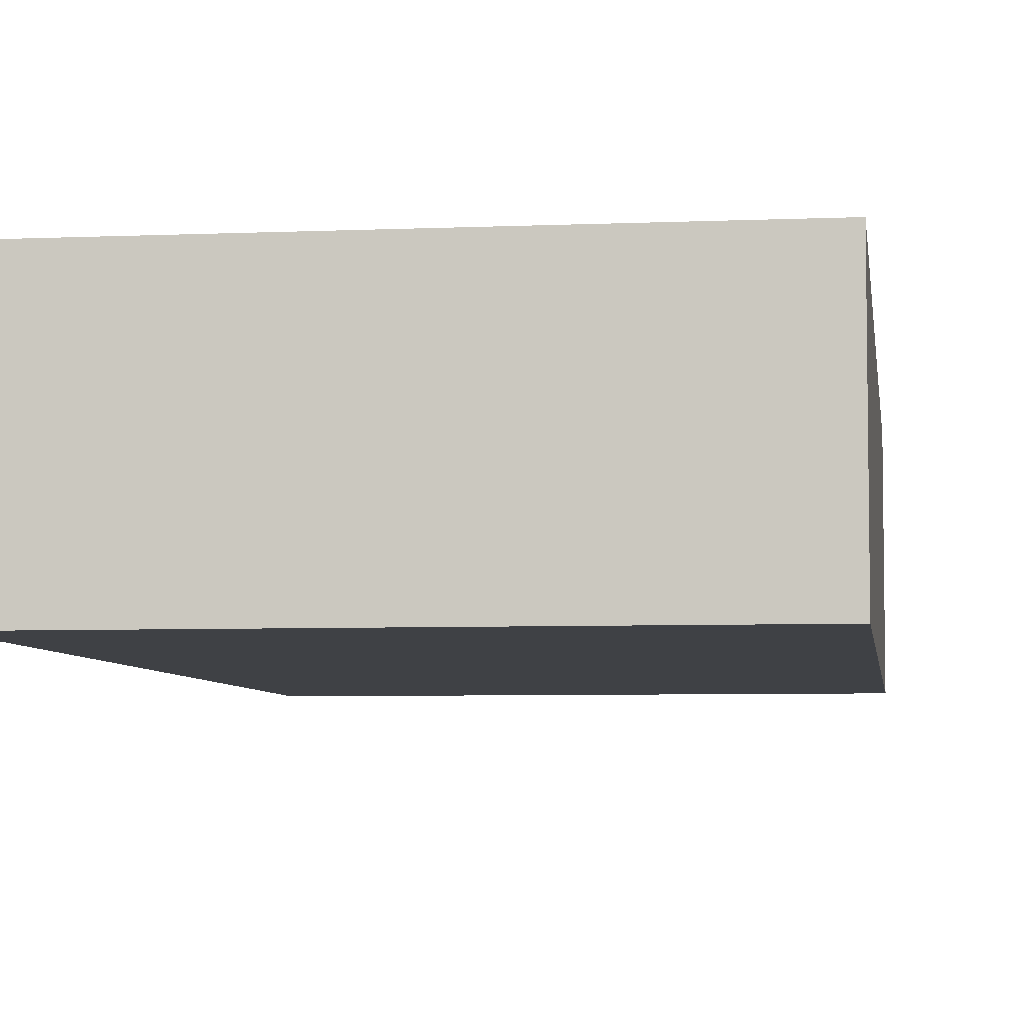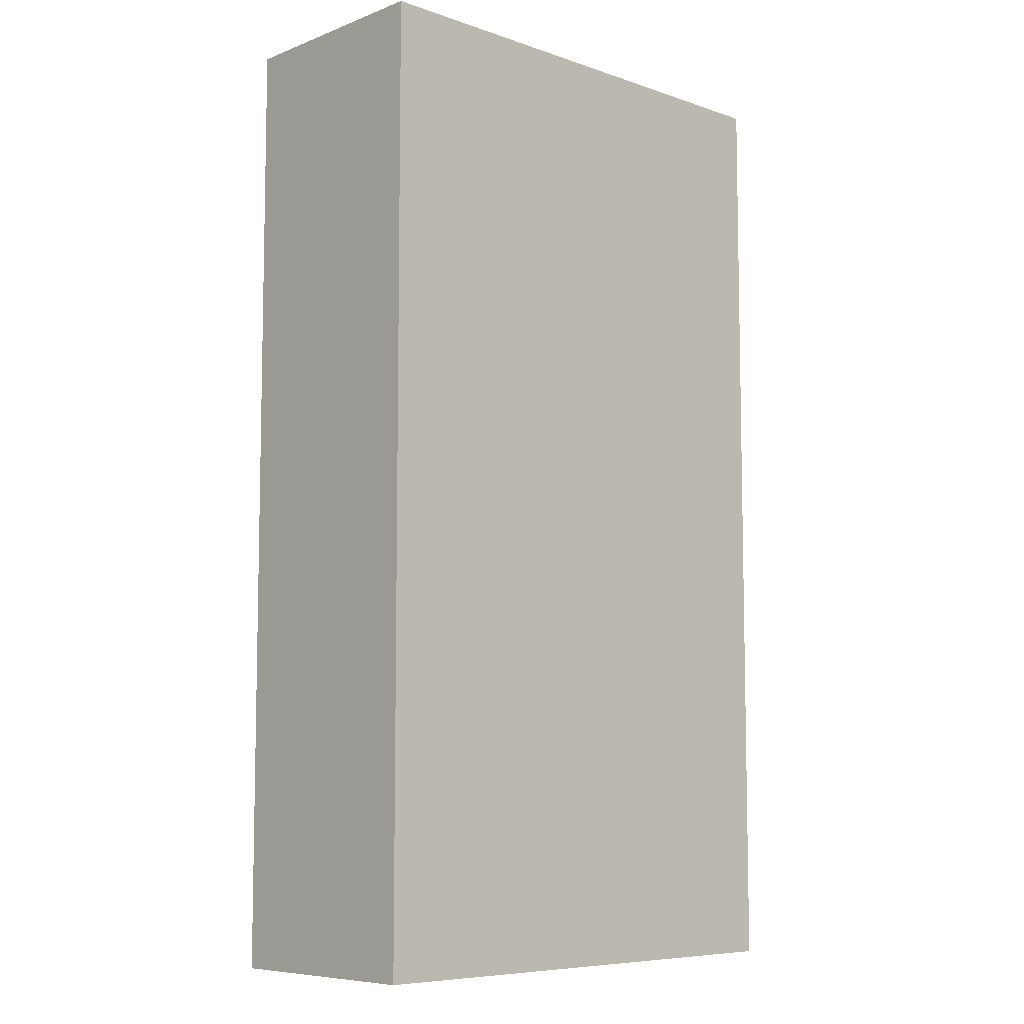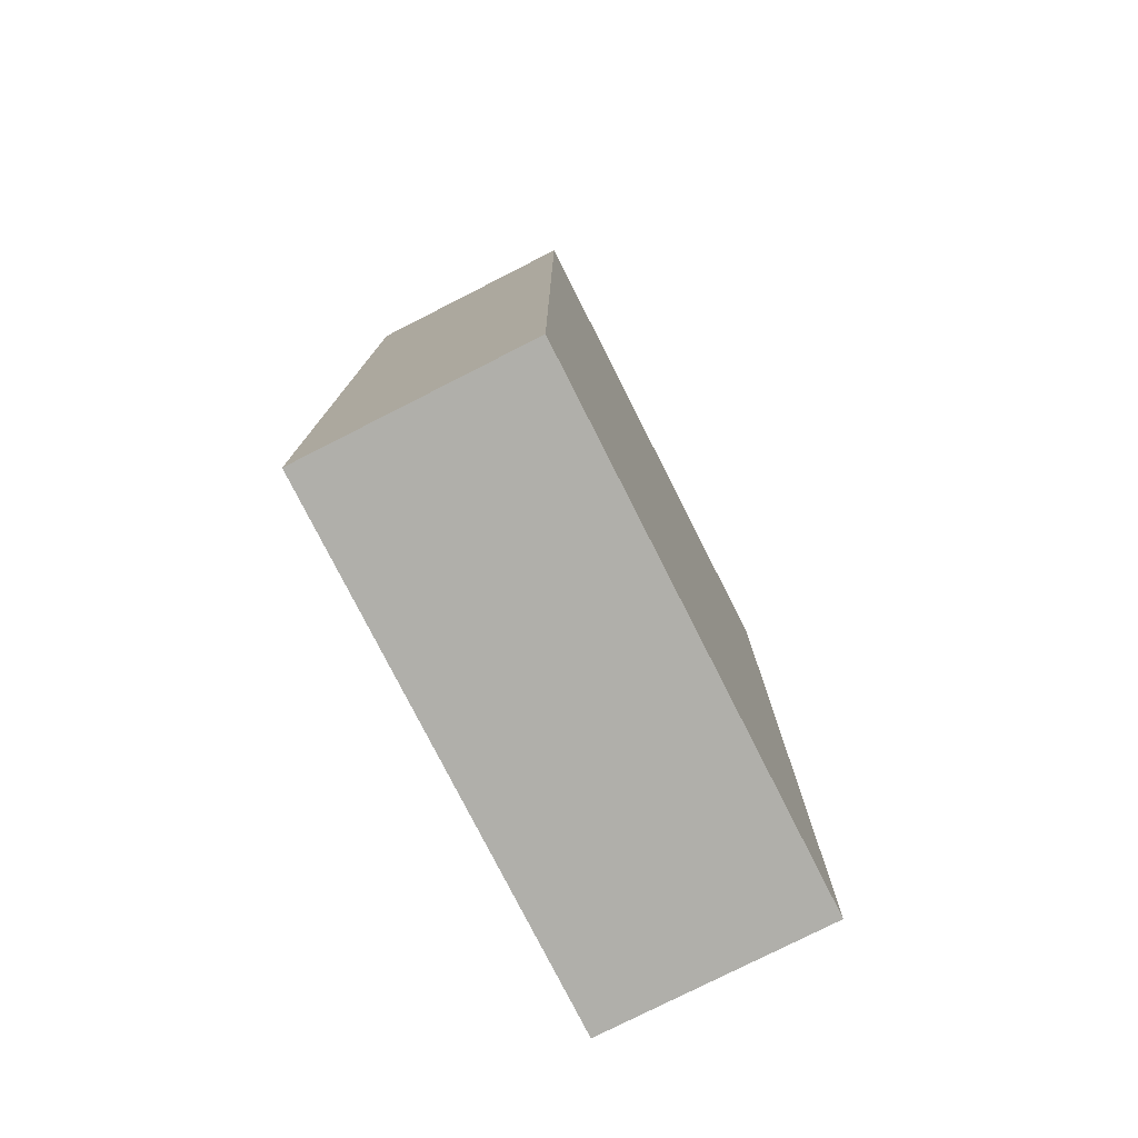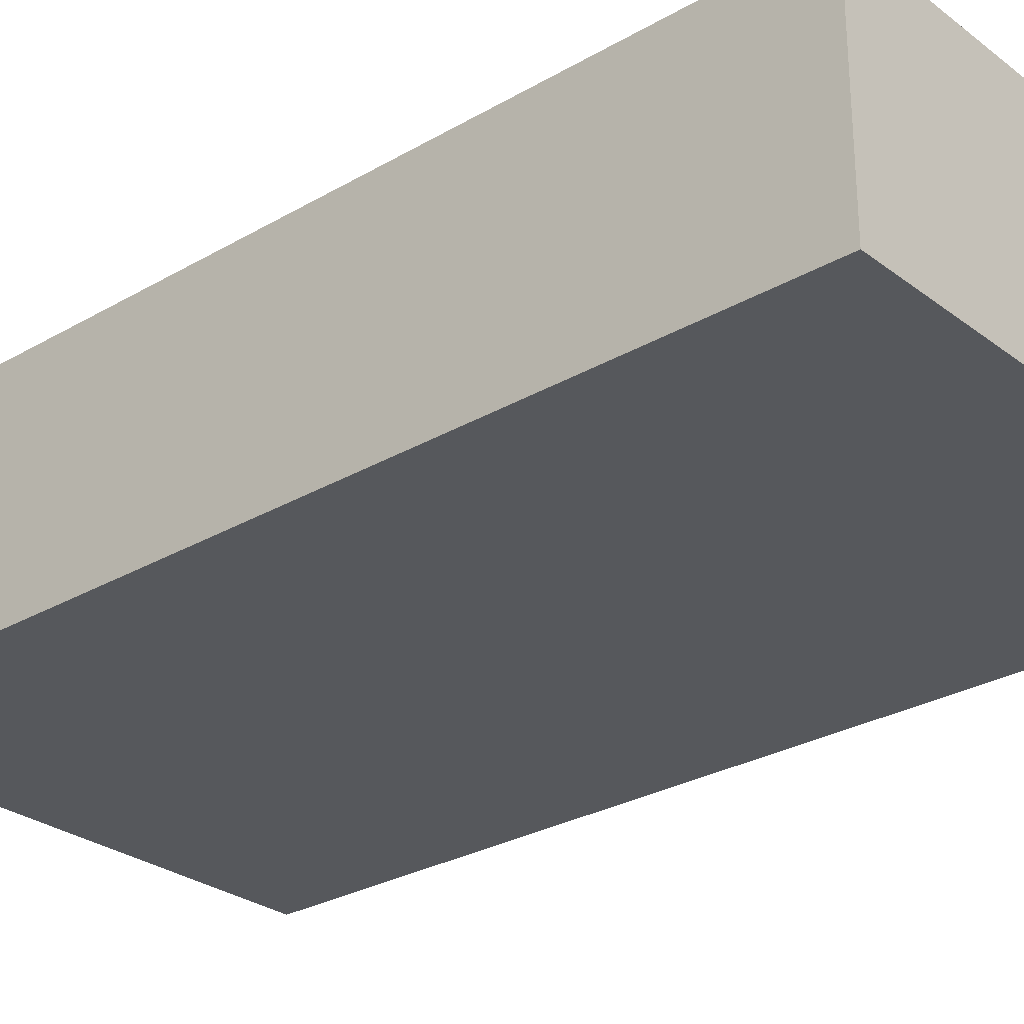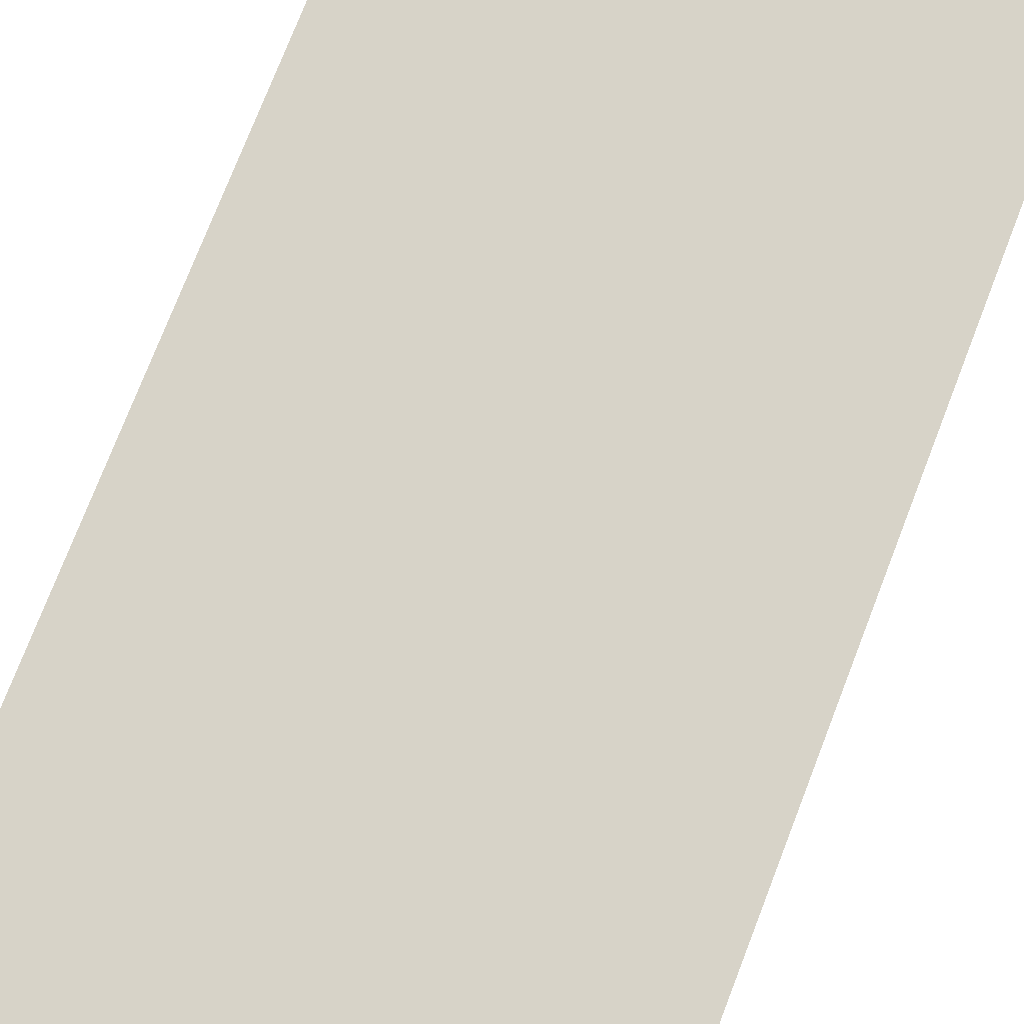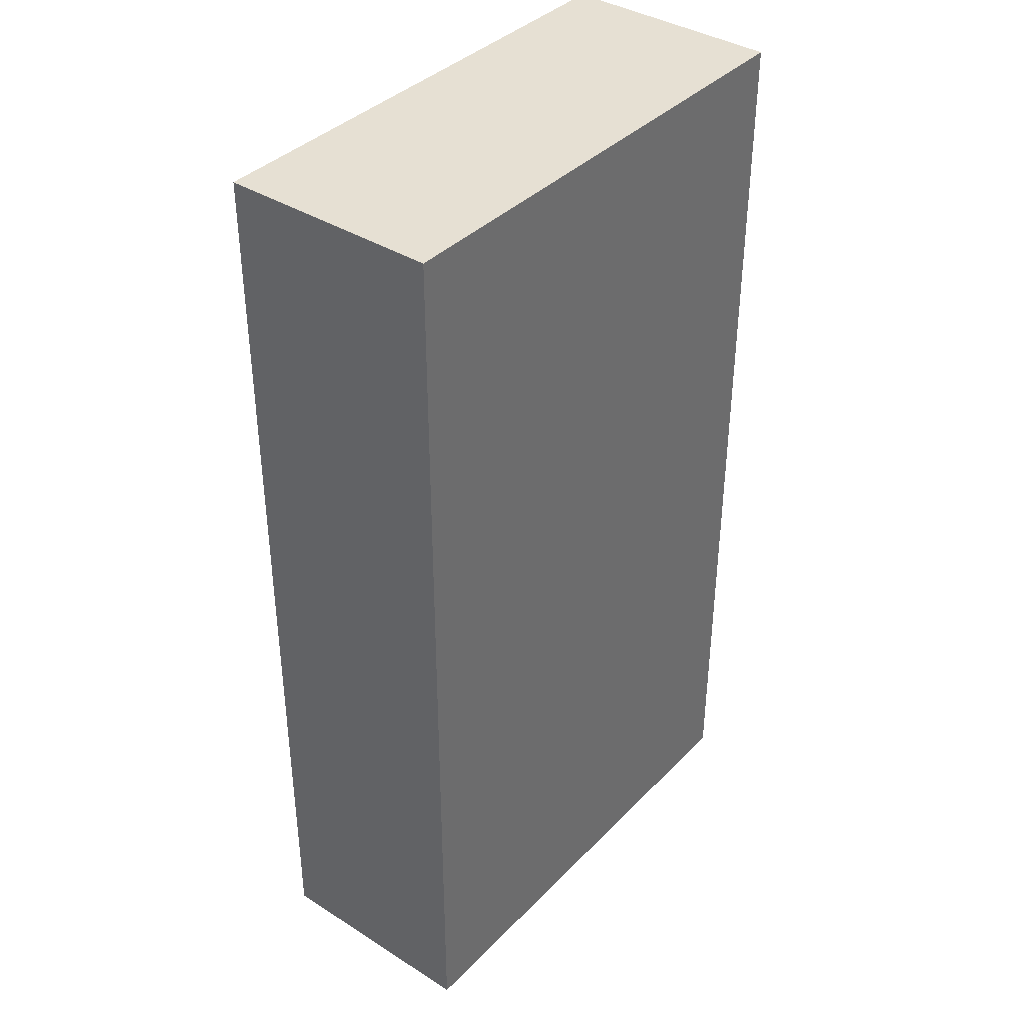
<metadata>
{"format":"obj","ext":"obj","renderer":"f3d","projection":"perspective","resolution":1024,"background":"white","views":[{"elev":-5.7,"azim":7.5,"up":"+Y"},{"elev":-7.6,"azim":-43.5,"up":"+Z"},{"elev":-78.0,"azim":116.9,"up":"+Z"},{"elev":-28.2,"azim":-48.7,"up":"+Y"},{"elev":76.9,"azim":-158.7,"up":"+Y"},{"elev":38.4,"azim":-51.4,"up":"+Z"}]}
</metadata>
<code>
o Cube.001
v 0.1155 0.09963 -0.2146
v 0.1155 -0 -0.2146
v 0.1155 0.09963 0.2146
v 0.1155 0 0.2146
v -0.1155 0.09963 -0.2146
v -0.1155 -0 -0.2146
v -0.1155 0.09963 0.2146
v -0.1155 0 0.2146
f 1 3 7
f 4 8 7
f 8 6 5
f 6 8 4
f 2 4 3
f 6 2 1
f 1 7 5
f 4 7 3
f 8 5 7
f 6 4 2
f 2 3 1
f 6 1 5

</code>
